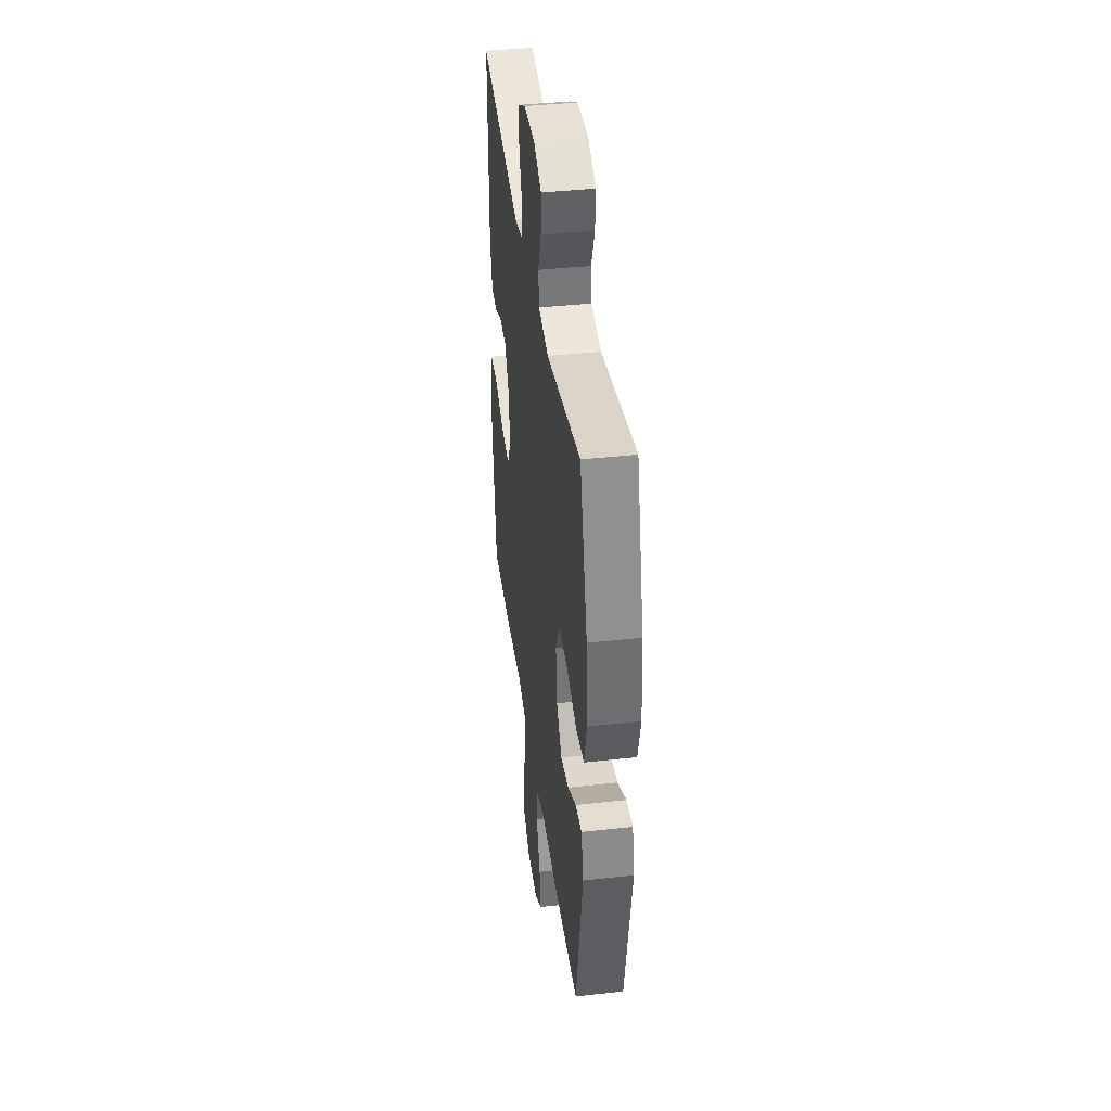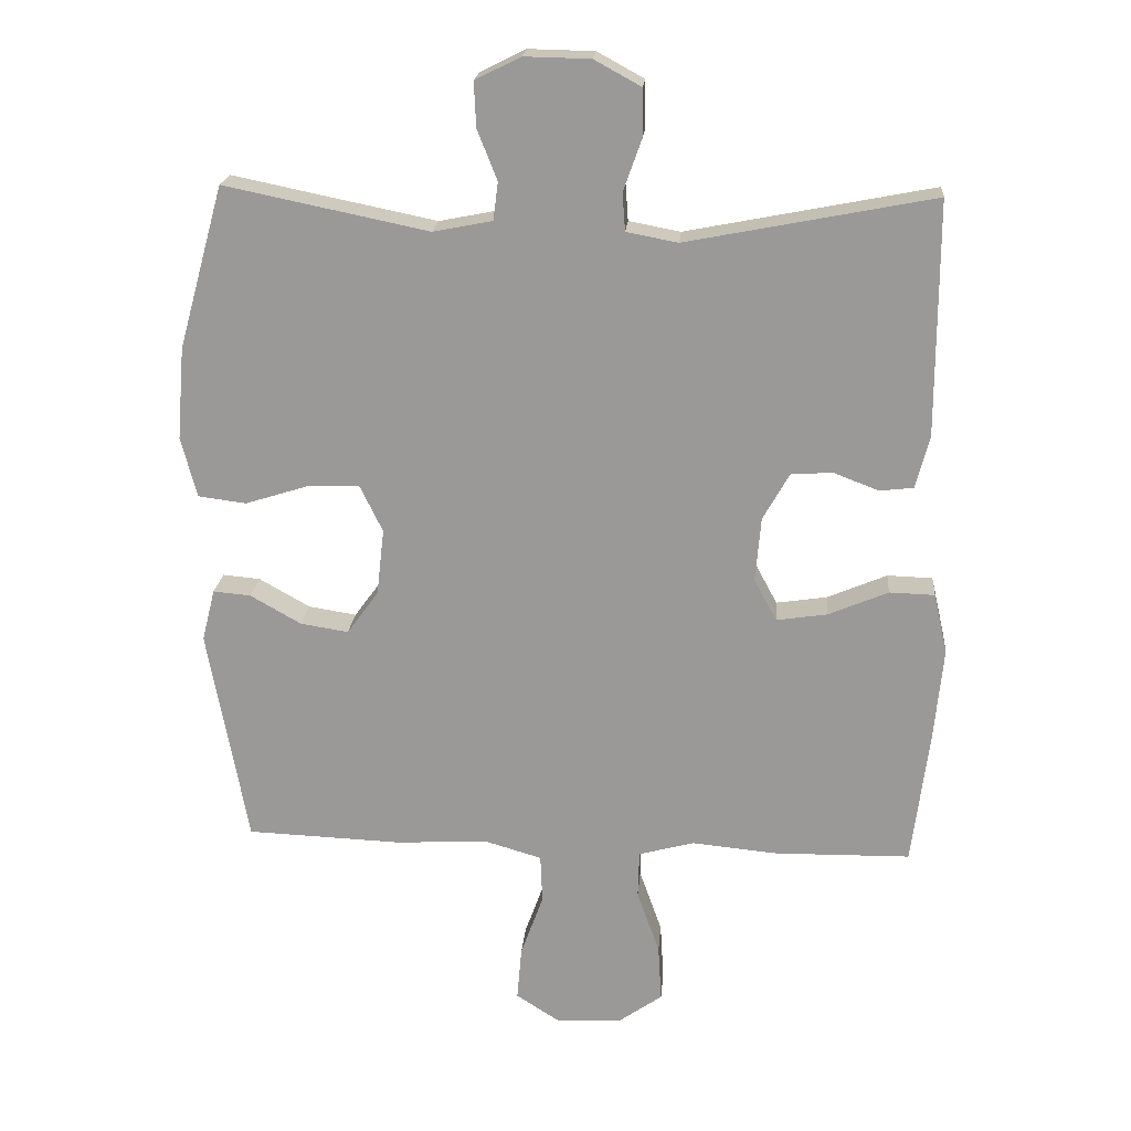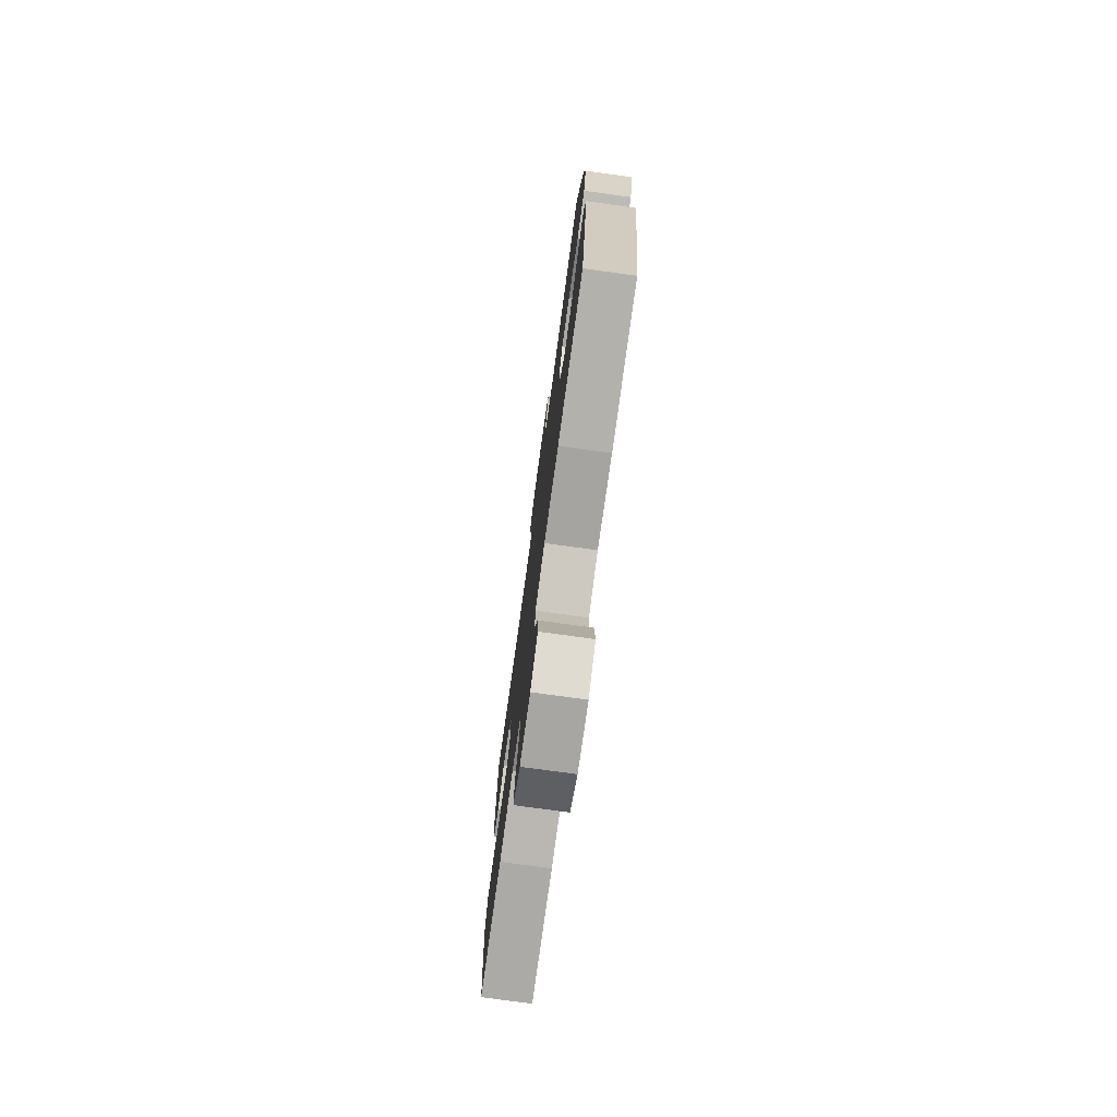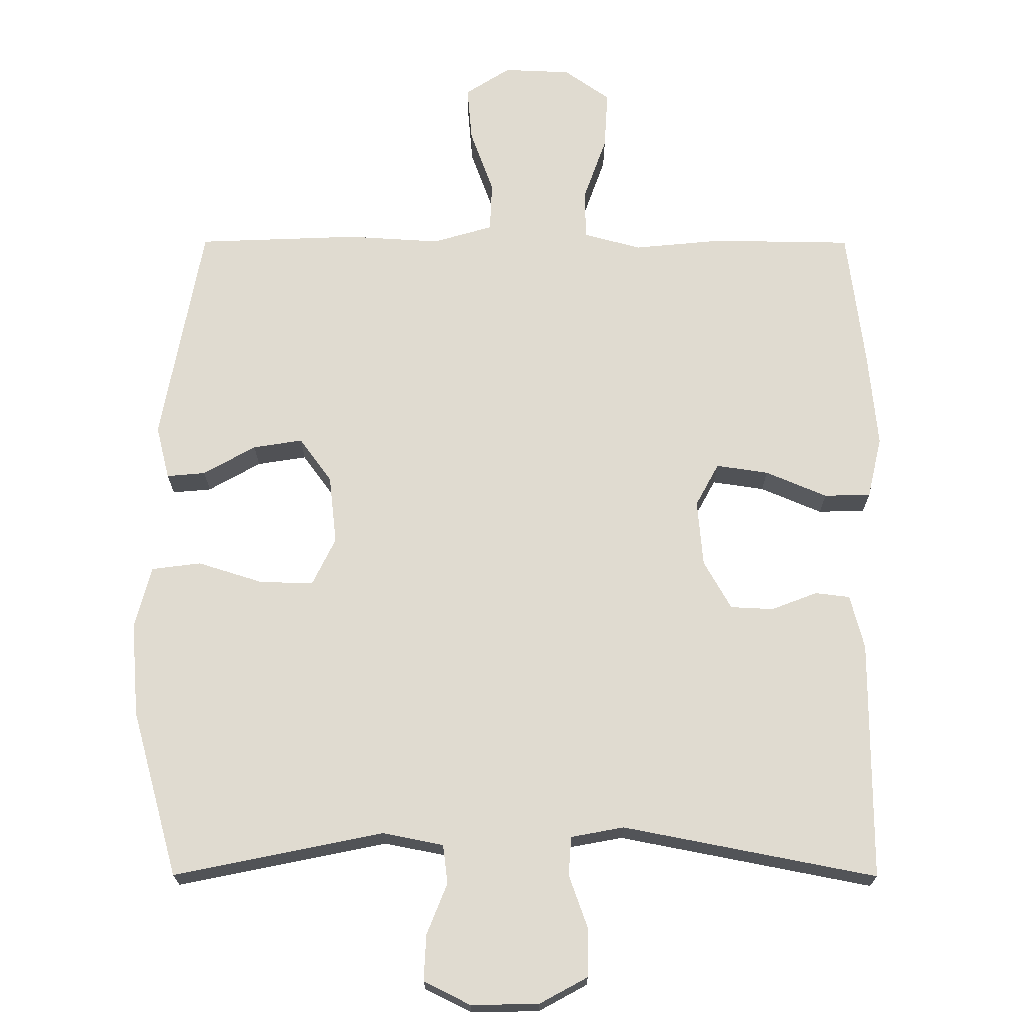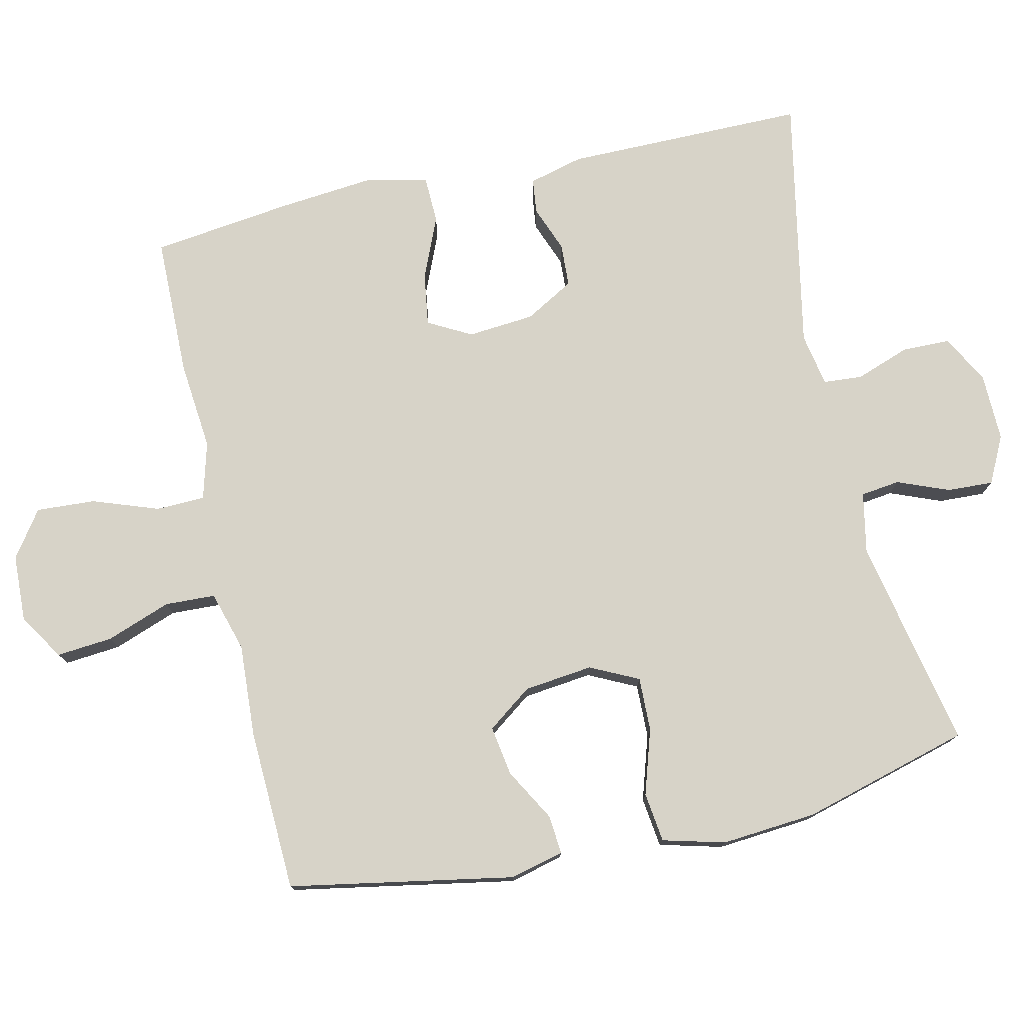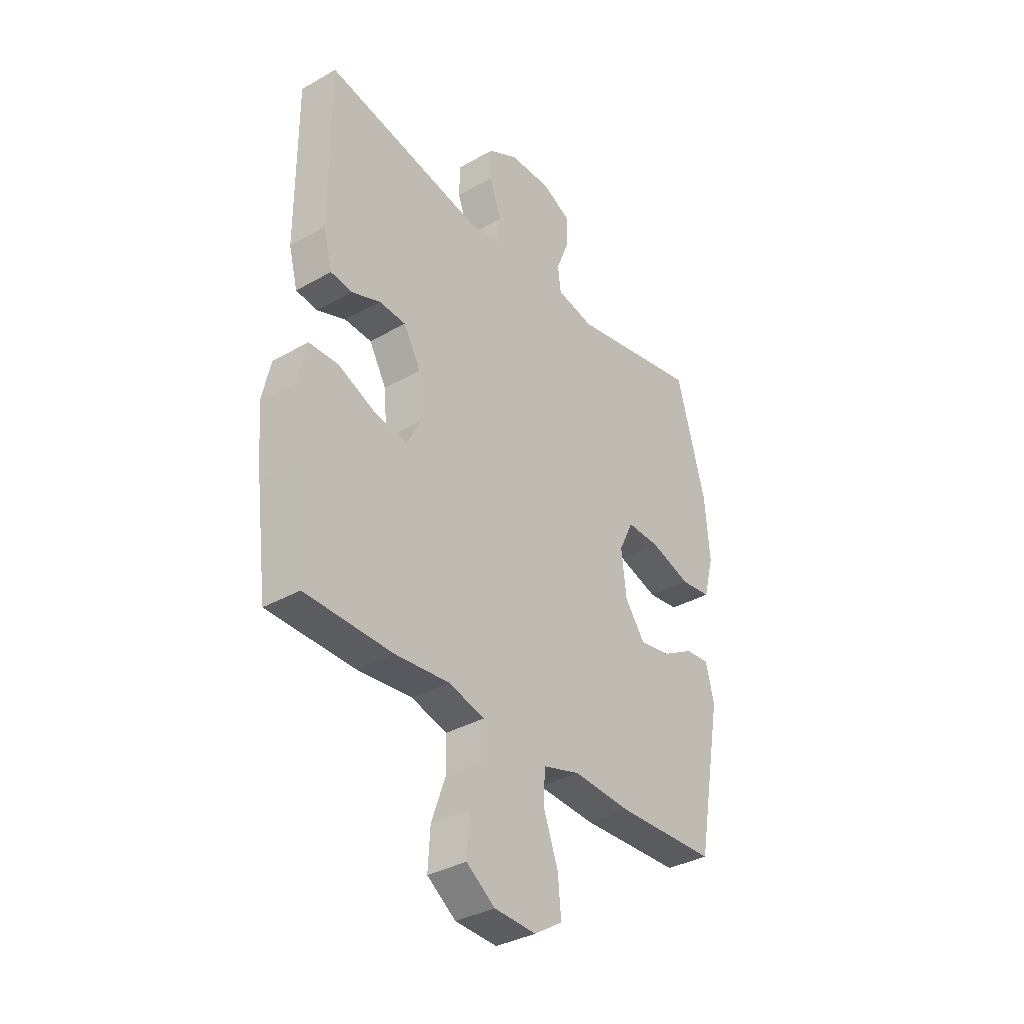
<metadata>
{"format":"obj","ext":"obj","renderer":"f3d","projection":"perspective","resolution":1024,"background":"white","views":[{"elev":40.6,"azim":-97.7,"up":"+Z"},{"elev":20.3,"azim":4.8,"up":"+Z"},{"elev":-76.7,"azim":-97.8,"up":"+Z"},{"elev":69.9,"azim":0.1,"up":"+Y"},{"elev":76.7,"azim":-102.7,"up":"+Y"},{"elev":-35.2,"azim":127.0,"up":"+Z"}]}
</metadata>
<code>
v 0.5 0.07 -0.5
v 0.302 0.07 -0.503
v 0.177 0.07 -0.491
v 0.096 0.07 -0.513
v 0.094 0.07 -0.582
v 0.127 0.07 -0.675
v 0.132 0.07 -0.758
v 0.067 0.07 -0.804
v -0.028 0.07 -0.808
v -0.092 0.07 -0.767
v -0.085 0.07 -0.688
v -0.052 0.07 -0.597
v -0.055 0.07 -0.526
v -0.14 0.07 -0.501
v -0.271 0.07 -0.509
v -0.5 0.07 -0.5
v -0.558 0.07 -0.183
v -0.539 0.07 -0.107
v -0.484 0.07 -0.112
v -0.41 0.07 -0.154
v -0.34 0.07 -0.165
v -0.294 0.07 -0.102
v -0.283 0.07 -0.005
v -0.316 0.07 0.063
v -0.392 0.07 0.061
v -0.484 0.07 0.032
v -0.554 0.07 0.041
v -0.577 0.07 0.129
v -0.566 0.07 0.263
v -0.5 0.07 0.5
v -0.203 0.07 0.439
v -0.117 0.07 0.456
v -0.11 0.07 0.511
v -0.139 0.07 0.584
v -0.142 0.07 0.649
v -0.076 0.07 0.682
v 0.02 0.07 0.68
v 0.088 0.07 0.643
v 0.089 0.07 0.575
v 0.062 0.07 0.499
v 0.066 0.07 0.444
v 0.141 0.07 0.43
v 0.5 0.07 0.5
v 0.5 0.07 0.16
v 0.48 0.07 0.083
v 0.431 0.07 0.077
v 0.366 0.07 0.102
v 0.305 0.07 0.099
v 0.266 0.07 0.03
v 0.258 0.07 -0.064
v 0.291 0.07 -0.125
v 0.365 0.07 -0.114
v 0.452 0.07 -0.077
v 0.518 0.07 -0.079
v 0.538 0.07 -0.166
v 0.525 0.07 -0.302
v 0.5 0 -0.5
v 0.302 0 -0.503
v 0.177 0 -0.491
v 0.096 0 -0.513
v 0.094 0 -0.582
v 0.127 0 -0.675
v 0.132 0 -0.758
v 0.067 0 -0.804
v -0.028 0 -0.808
v -0.092 0 -0.767
v -0.085 0 -0.688
v -0.052 0 -0.597
v -0.055 0 -0.526
v -0.14 0 -0.501
v -0.271 0 -0.509
v -0.5 0 -0.5
v -0.558 0 -0.183
v -0.539 0 -0.107
v -0.484 0 -0.112
v -0.41 0 -0.154
v -0.34 0 -0.165
v -0.294 0 -0.102
v -0.283 0 -0.005
v -0.316 0 0.063
v -0.392 0 0.061
v -0.484 0 0.032
v -0.554 0 0.041
v -0.577 0 0.129
v -0.566 0 0.263
v -0.5 0 0.5
v -0.203 0 0.439
v -0.117 0 0.456
v -0.11 0 0.511
v -0.139 0 0.584
v -0.142 0 0.649
v -0.076 0 0.682
v 0.02 0 0.68
v 0.088 0 0.643
v 0.089 0 0.575
v 0.062 0 0.499
v 0.066 0 0.444
v 0.141 0 0.43
v 0.5 0 0.5
v 0.5 0 0.16
v 0.48 0 0.083
v 0.431 0 0.077
v 0.366 0 0.102
v 0.305 0 0.099
v 0.266 0 0.03
v 0.258 0 -0.064
v 0.291 0 -0.125
v 0.365 0 -0.114
v 0.452 0 -0.077
v 0.518 0 -0.079
v 0.538 0 -0.166
v 0.525 0 -0.302
f 52 53 54 55
f 51 52 55 56
f 44 45 46 47
f 42 43 44 47
f 41 42 47 48
f 37 38 39 40
f 37 40 41
f 36 37 41
f 33 34 35 36
f 32 33 36 41
f 31 32 41 48
f 25 26 27 28
f 24 25 28 29
f 17 18 19 20
f 17 20 21
f 14 15 16 17
f 13 14 17 21
f 9 10 11 12
f 9 12 13
f 8 9 13
f 5 6 7 8
f 4 5 8 13
f 3 4 13 21
f 51 56 1 2
f 50 51 2 3
f 49 50 3 21
f 48 49 21 22
f 31 48 22 23
f 24 29 30 31
f 23 24 31
f 111 110 109 108
f 112 111 108 107
f 103 102 101 100
f 103 100 99 98
f 104 103 98 97
f 96 95 94 93
f 97 96 93
f 97 93 92
f 92 91 90 89
f 97 92 89 88
f 104 97 88 87
f 84 83 82 81
f 85 84 81 80
f 76 75 74 73
f 77 76 73
f 73 72 71 70
f 77 73 70 69
f 68 67 66 65
f 69 68 65
f 69 65 64
f 64 63 62 61
f 69 64 61 60
f 77 69 60 59
f 58 57 112 107
f 59 58 107 106
f 77 59 106 105
f 78 77 105 104
f 79 78 104 87
f 87 86 85 80
f 87 80 79
f 1 57 58 2
f 2 58 59 3
f 3 59 60 4
f 4 60 61 5
f 5 61 62 6
f 6 62 63 7
f 7 63 64 8
f 8 64 65 9
f 9 65 66 10
f 10 66 67 11
f 11 67 68 12
f 12 68 69 13
f 13 69 70 14
f 14 70 71 15
f 15 71 72 16
f 16 72 73 17
f 17 73 74 18
f 18 74 75 19
f 19 75 76 20
f 20 76 77 21
f 21 77 78 22
f 22 78 79 23
f 23 79 80 24
f 24 80 81 25
f 25 81 82 26
f 26 82 83 27
f 27 83 84 28
f 28 84 85 29
f 29 85 86 30
f 30 86 87 31
f 31 87 88 32
f 32 88 89 33
f 33 89 90 34
f 34 90 91 35
f 35 91 92 36
f 36 92 93 37
f 37 93 94 38
f 38 94 95 39
f 39 95 96 40
f 40 96 97 41
f 41 97 98 42
f 42 98 99 43
f 43 99 100 44
f 44 100 101 45
f 45 101 102 46
f 46 102 103 47
f 47 103 104 48
f 48 104 105 49
f 49 105 106 50
f 50 106 107 51
f 51 107 108 52
f 52 108 109 53
f 53 109 110 54
f 54 110 111 55
f 55 111 112 56
f 56 112 57 1

</code>
